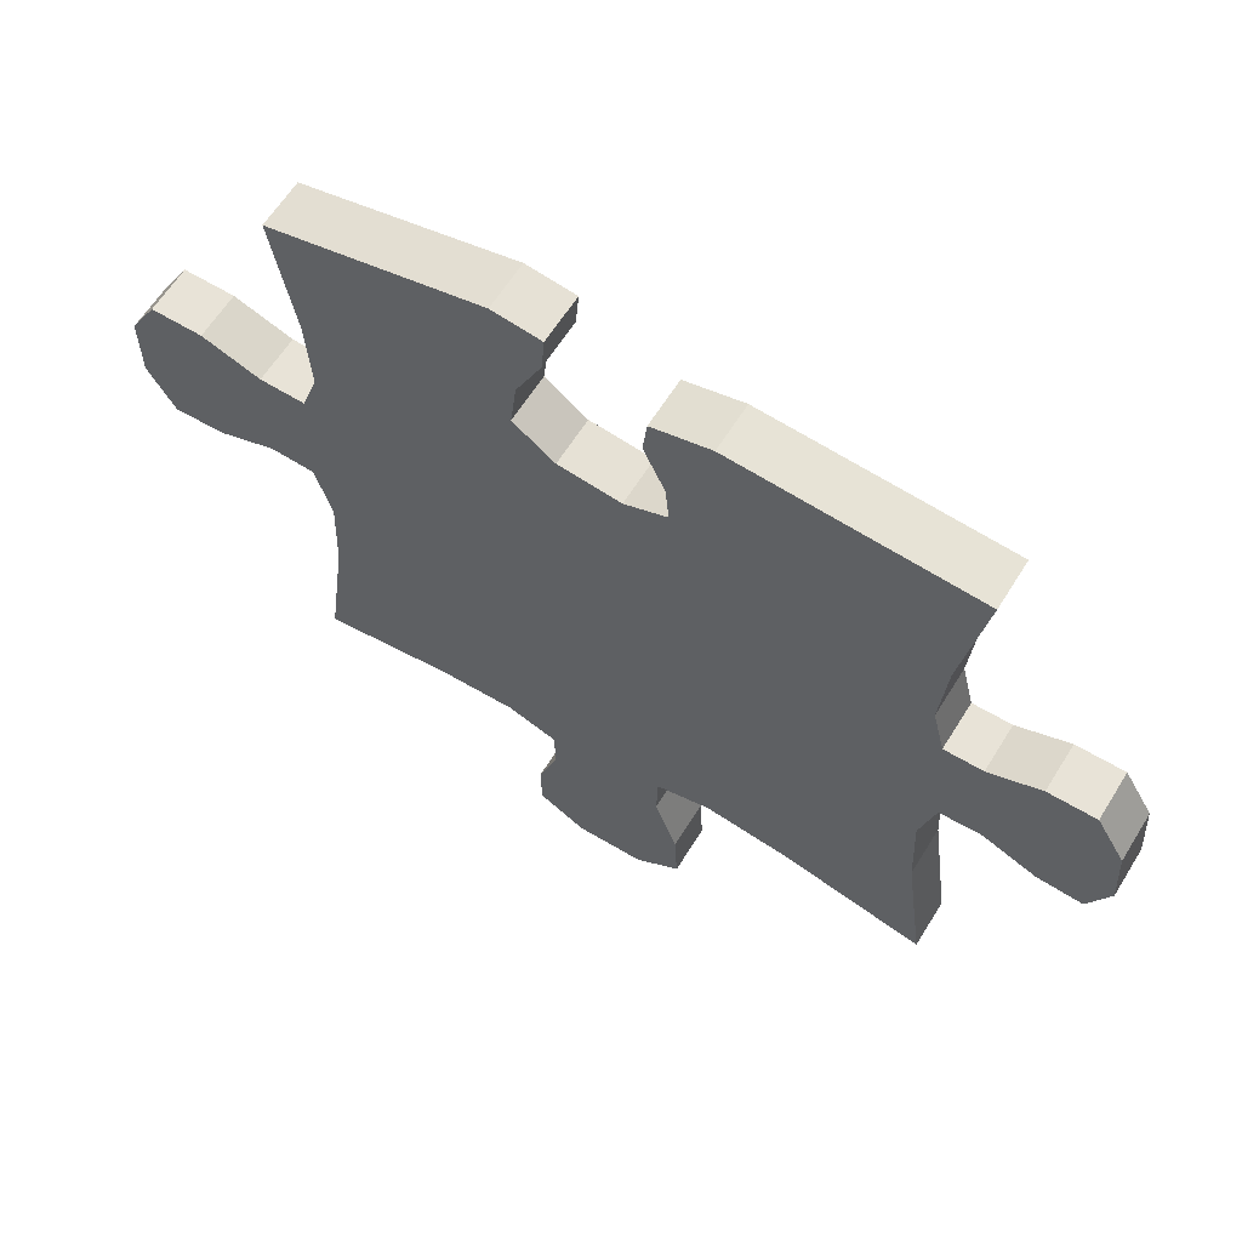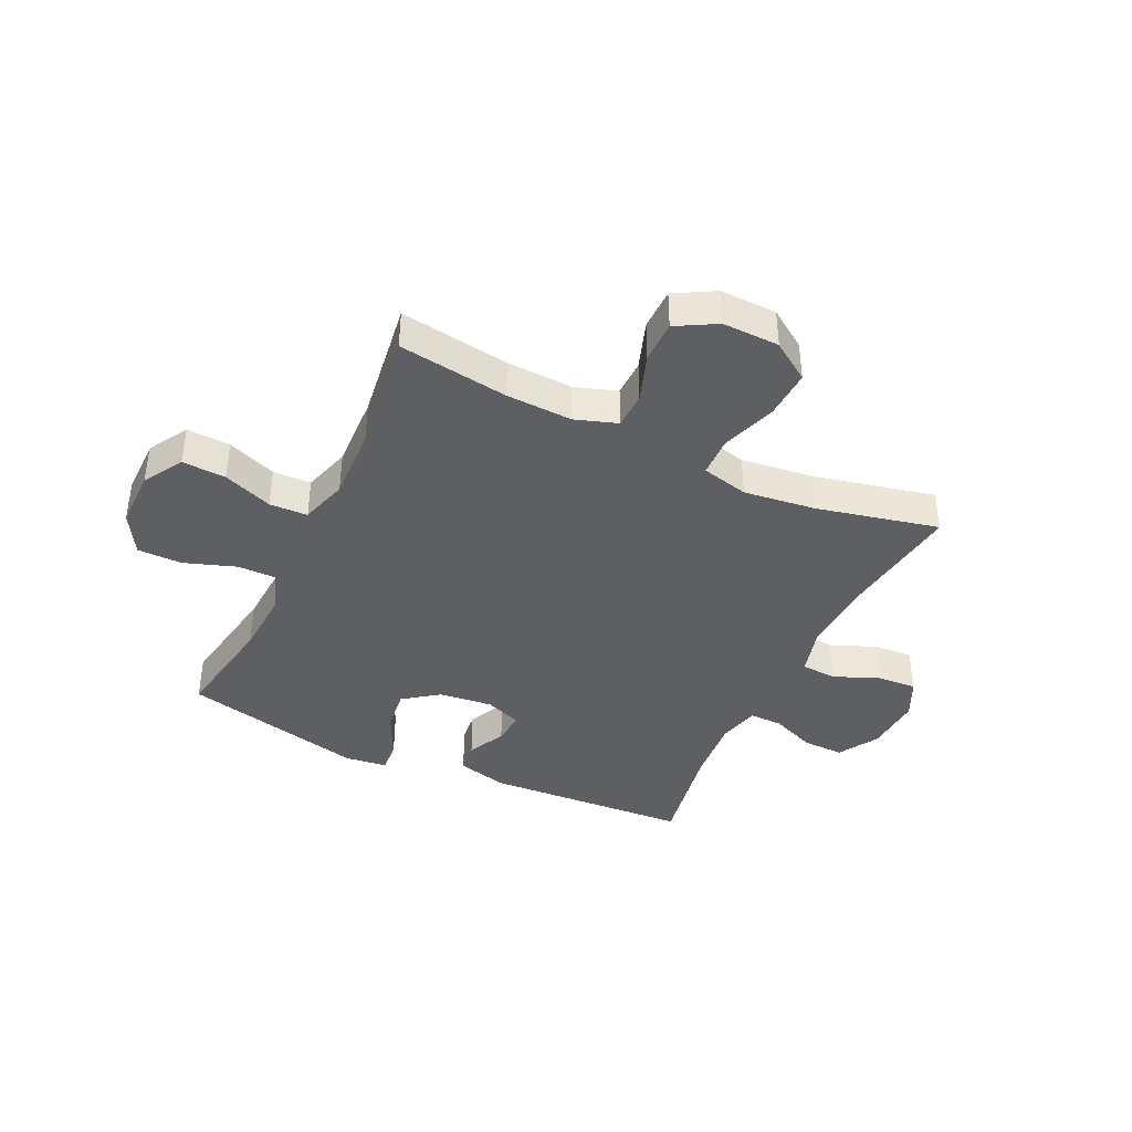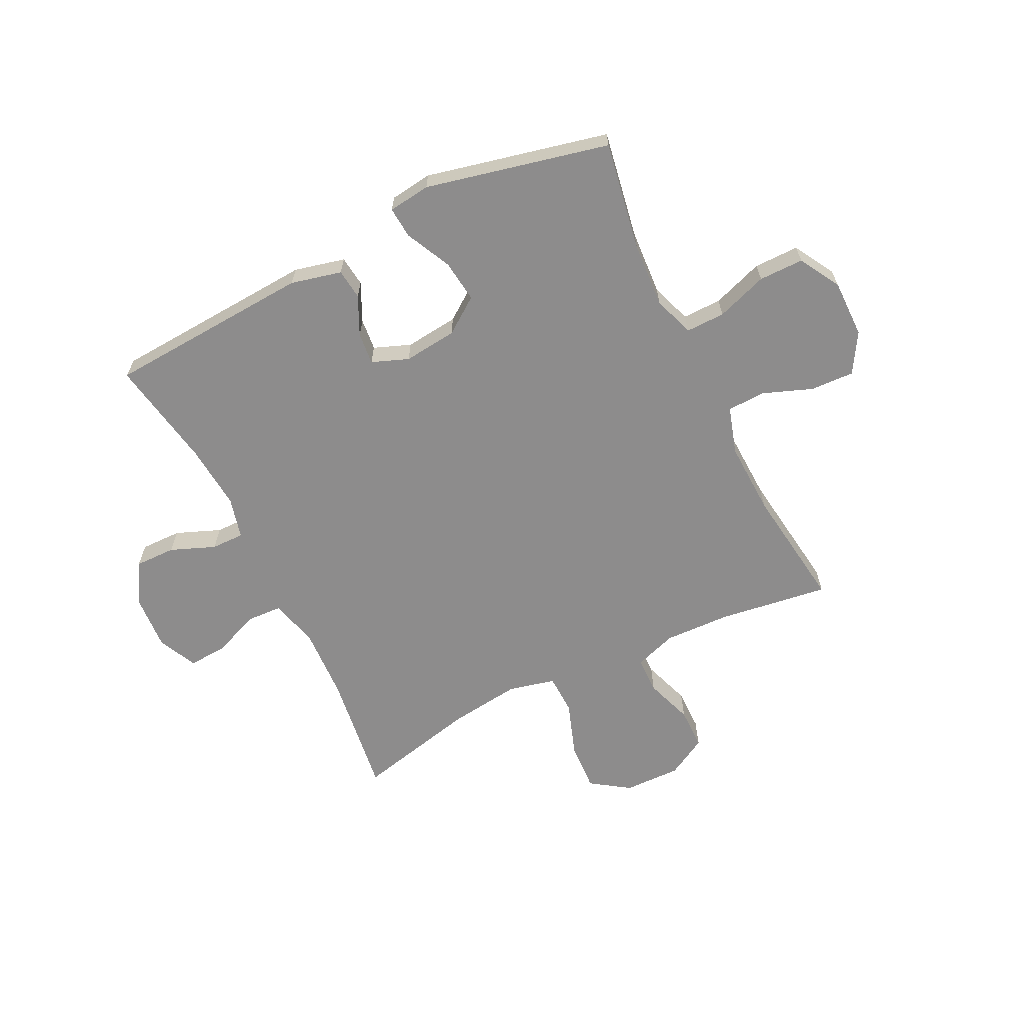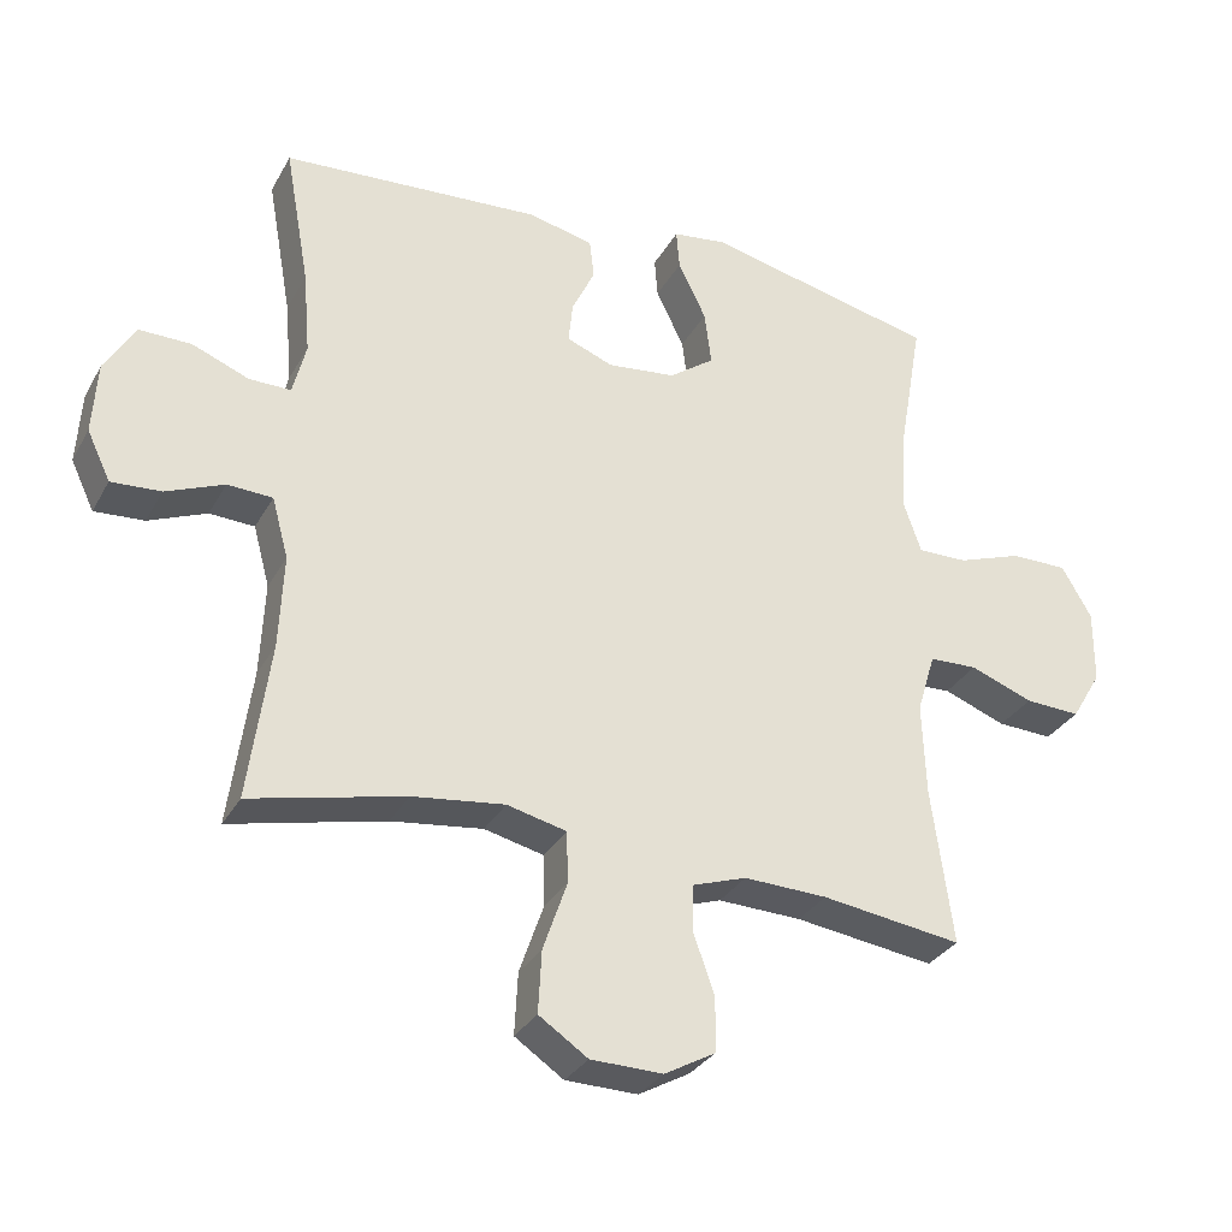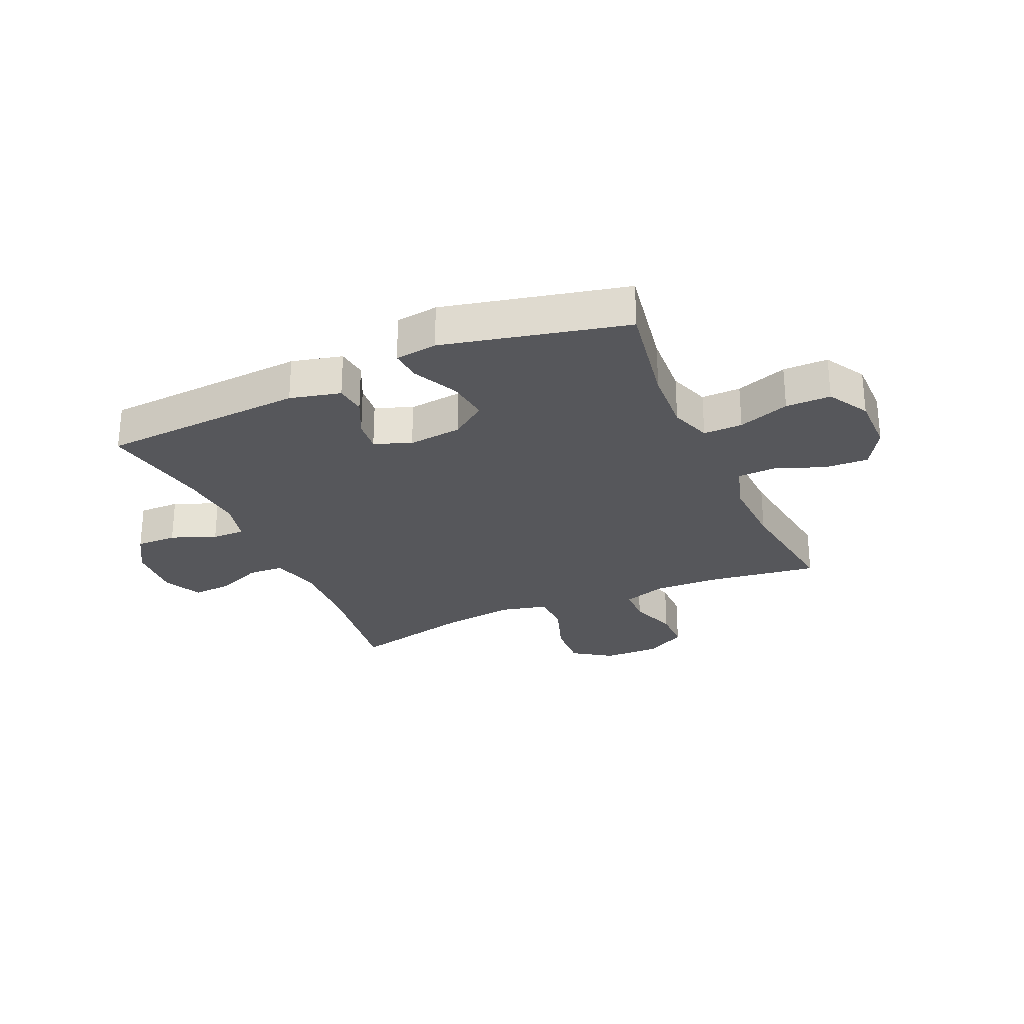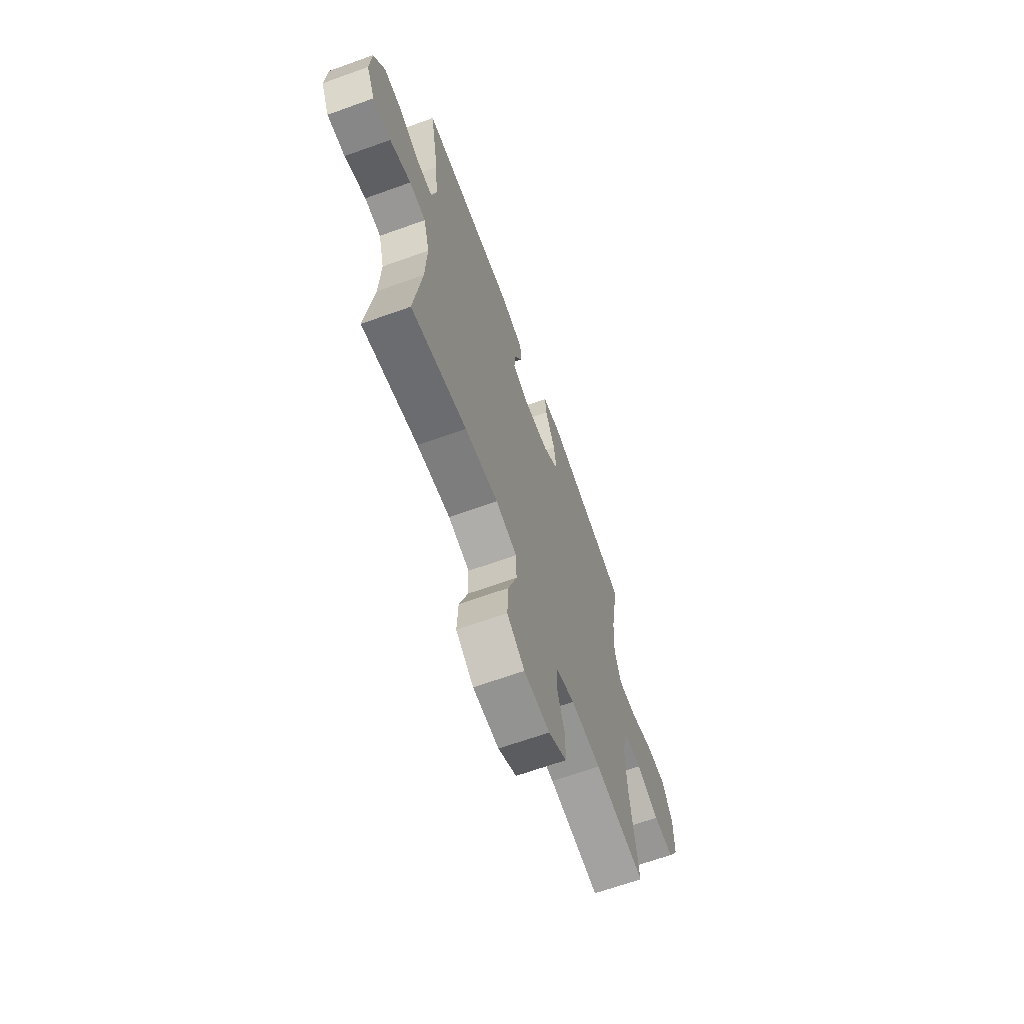
<metadata>
{"format":"obj","ext":"obj","renderer":"f3d","projection":"perspective","resolution":1024,"background":"white","views":[{"elev":61.8,"azim":-148.3,"up":"+Z"},{"elev":-40.4,"azim":154.6,"up":"+Y"},{"elev":-64.3,"azim":26.2,"up":"+Y"},{"elev":-31.0,"azim":-24.7,"up":"+Z"},{"elev":-27.3,"azim":23.9,"up":"+Y"},{"elev":-65.6,"azim":-70.1,"up":"+Z"}]}
</metadata>
<code>
o path3310
v 0.1619 0.0375 0.597
v 0.08631 0.0375 0.5871
v 0.0908 0.0375 0.531
v 0.1303 0.0375 0.4497
v 0.1399 0.0375 0.3734
v 0.07605 0.0375 0.3272
v -0.02 0.0375 0.3165
v -0.08569 0.0375 0.3419
v -0.07989 0.0375 0.3996
v -0.04716 0.0375 0.4685
v -0.05348 0.0375 0.5232
v -0.1442 0.0375 0.5452
v -0.5121 0.0375 0.5219
v -0.477 0.0375 0.3249
v -0.4671 0.0375 0.208
v -0.4858 0.0375 0.1339
v -0.5448 0.0375 0.1346
v -0.6246 0.0375 0.1665
v -0.6979 0.0375 0.1674
v -0.7413 0.0375 0.09599
v -0.7478 0.0375 -0.005873
v -0.7148 0.0375 -0.07531
v -0.6448 0.0375 -0.07096
v -0.5627 0.0375 -0.03736
v -0.4991 0.0375 -0.04055
v -0.4758 0.0375 -0.1262
v -0.4819 0.0375 -0.2584
v -0.5121 0.0375 -0.4798
v -0.2944 0.0375 -0.4297
v -0.1646 0.0375 -0.4134
v -0.08093 0.0375 -0.4335
v -0.07877 0.0375 -0.5056
v -0.1127 0.0375 -0.6036
v -0.1173 0.0375 -0.6911
v -0.04827 0.0375 -0.7378
v 0.05341 0.0375 -0.7399
v 0.1254 0.0375 -0.6998
v 0.1261 0.0375 -0.6246
v 0.09646 0.0375 -0.5392
v 0.09803 0.0375 -0.4731
v 0.1738 0.0375 -0.4477
v 0.2917 0.0375 -0.4519
v 0.4898 0.0375 -0.4798
v 0.4598 0.0375 -0.2597
v 0.4548 0.0375 -0.1283
v 0.4806 0.0375 -0.04351
v 0.5489 0.0375 -0.04081
v 0.6375 0.0375 -0.07438
v 0.7158 0.0375 -0.07796
v 0.7581 0.0375 -0.006928
v 0.7585 0.0375 0.09685
v 0.7162 0.0375 0.1699
v 0.6357 0.0375 0.1697
v 0.5442 0.0375 0.1378
v 0.474 0.0375 0.1367
v 0.4487 0.0375 0.21
v 0.4557 0.0375 0.3261
v 0.4898 0.0375 0.5219
v 0.1619 -0.0375 0.597
v 0.08631 -0.0375 0.5871
v 0.0908 -0.0375 0.531
v 0.1303 -0.0375 0.4497
v 0.1399 -0.0375 0.3734
v 0.07605 -0.0375 0.3272
v -0.02 -0.0375 0.3165
v -0.08569 -0.0375 0.3419
v -0.07989 -0.0375 0.3996
v -0.04716 -0.0375 0.4685
v -0.05348 -0.0375 0.5232
v -0.1442 -0.0375 0.5452
v -0.5121 -0.0375 0.5219
v -0.477 -0.0375 0.3249
v -0.4671 -0.0375 0.208
v -0.4858 -0.0375 0.1339
v -0.5448 -0.0375 0.1346
v -0.6246 -0.0375 0.1665
v -0.6979 -0.0375 0.1674
v -0.7413 -0.0375 0.09599
v -0.7478 -0.0375 -0.005873
v -0.7148 -0.0375 -0.07531
v -0.6448 -0.0375 -0.07096
v -0.5627 -0.0375 -0.03736
v -0.4991 -0.0375 -0.04055
v -0.4758 -0.0375 -0.1262
v -0.4819 -0.0375 -0.2584
v -0.5121 -0.0375 -0.4798
v -0.2944 -0.0375 -0.4297
v -0.1646 -0.0375 -0.4134
v -0.08093 -0.0375 -0.4335
v -0.07877 -0.0375 -0.5056
v -0.1127 -0.0375 -0.6036
v -0.1173 -0.0375 -0.6911
v -0.04827 -0.0375 -0.7378
v 0.05341 -0.0375 -0.7399
v 0.1254 -0.0375 -0.6998
v 0.1261 -0.0375 -0.6246
v 0.09646 -0.0375 -0.5392
v 0.09803 -0.0375 -0.4731
v 0.1738 -0.0375 -0.4477
v 0.2917 -0.0375 -0.4519
v 0.4898 -0.0375 -0.4798
v 0.4598 -0.0375 -0.2597
v 0.4548 -0.0375 -0.1283
v 0.4806 -0.0375 -0.04351
v 0.5489 -0.0375 -0.04081
v 0.6375 -0.0375 -0.07438
v 0.7158 -0.0375 -0.07796
v 0.7581 -0.0375 -0.006928
v 0.7585 -0.0375 0.09685
v 0.7162 -0.0375 0.1699
v 0.6357 -0.0375 0.1697
v 0.5442 -0.0375 0.1378
v 0.474 -0.0375 0.1367
v 0.4487 -0.0375 0.21
v 0.4557 -0.0375 0.3261
v 0.4898 -0.0375 0.5219
v 0.1619 0.0375 0.597
v 0.08631 0.0375 0.5871
v 0.08631 0.0375 0.5871
v 0.0908 0.0375 0.531
v -0.05348 0.0375 0.5232
v -0.05348 0.0375 0.5232
v -0.1442 0.0375 0.5452
v 0.1303 0.0375 0.4497
v 0.4898 0.0375 0.5219
v 0.4898 0.0375 0.5219
v -0.5121 0.0375 0.5219
v -0.5121 0.0375 0.5219
v -0.04716 0.0375 0.4685
v -0.07989 0.0375 0.3996
v 0.1399 0.0375 0.3734
v 0.1399 0.0375 0.3734
v 0.4557 0.0375 0.3261
v -0.477 0.0375 0.3249
v -0.08569 0.0375 0.3419
v -0.08569 0.0375 0.3419
v 0.07605 0.0375 0.3272
v -0.02 0.0375 0.3165
v 0.4487 0.0375 0.21
v -0.4671 0.0375 0.208
v 0.474 0.0375 0.1367
v 0.474 0.0375 0.1367
v -0.4858 0.0375 0.1339
v -0.4858 0.0375 0.1339
v 0.7585 0.0375 0.09685
v 0.7162 0.0375 0.1699
v 0.6357 0.0375 0.1697
v 0.5442 0.0375 0.1378
v -0.6246 0.0375 0.1665
v -0.6979 0.0375 0.1674
v -0.7413 0.0375 0.09599
v -0.5448 0.0375 0.1346
v 0.7581 0.0375 -0.006928
v -0.7478 0.0375 -0.005873
v -0.7148 0.0375 -0.07531
v -0.7148 0.0375 -0.07531
v 0.7158 0.0375 -0.07796
v 0.7158 0.0375 -0.07796
v -0.5627 0.0375 -0.03736
v -0.4991 0.0375 -0.04055
v -0.4991 0.0375 -0.04055
v -0.6448 0.0375 -0.07096
v 0.4806 0.0375 -0.04351
v 0.4806 0.0375 -0.04351
v 0.5489 0.0375 -0.04081
v -0.4758 0.0375 -0.1262
v 0.6375 0.0375 -0.07438
v 0.4548 0.0375 -0.1283
v -0.4819 0.0375 -0.2584
v 0.4598 0.0375 -0.2597
v 0.4898 0.0375 -0.4798
v 0.4898 0.0375 -0.4798
v -0.1646 0.0375 -0.4134
v -0.08093 0.0375 -0.4335
v -0.08093 0.0375 -0.4335
v -0.2944 0.0375 -0.4297
v 0.1738 0.0375 -0.4477
v 0.2917 0.0375 -0.4519
v -0.07877 0.0375 -0.5056
v 0.09803 0.0375 -0.4731
v 0.09803 0.0375 -0.4731
v -0.5121 0.0375 -0.4798
v -0.5121 0.0375 -0.4798
v 0.09646 0.0375 -0.5392
v -0.1127 0.0375 -0.6036
v 0.1261 0.0375 -0.6246
v -0.1173 0.0375 -0.6911
v 0.1254 0.0375 -0.6998
v 0.1254 0.0375 -0.6998
v -0.04827 0.0375 -0.7378
v 0.05341 0.0375 -0.7399
v 0.1619 -0.0375 0.597
v 0.08631 -0.0375 0.5871
v 0.08631 -0.0375 0.5871
v 0.0908 -0.0375 0.531
v -0.05348 -0.0375 0.5232
v -0.05348 -0.0375 0.5232
v -0.1442 -0.0375 0.5452
v 0.1303 -0.0375 0.4497
v 0.4898 -0.0375 0.5219
v 0.4898 -0.0375 0.5219
v -0.5121 -0.0375 0.5219
v -0.5121 -0.0375 0.5219
v -0.04716 -0.0375 0.4685
v -0.07989 -0.0375 0.3996
v 0.1399 -0.0375 0.3734
v 0.1399 -0.0375 0.3734
v 0.4557 -0.0375 0.3261
v -0.477 -0.0375 0.3249
v -0.08569 -0.0375 0.3419
v -0.08569 -0.0375 0.3419
v 0.07605 -0.0375 0.3272
v -0.02 -0.0375 0.3165
v 0.4487 -0.0375 0.21
v -0.4671 -0.0375 0.208
v 0.474 -0.0375 0.1367
v 0.474 -0.0375 0.1367
v -0.4858 -0.0375 0.1339
v -0.4858 -0.0375 0.1339
v 0.7585 -0.0375 0.09685
v 0.7162 -0.0375 0.1699
v 0.6357 -0.0375 0.1697
v 0.5442 -0.0375 0.1378
v -0.6246 -0.0375 0.1665
v -0.6979 -0.0375 0.1674
v -0.7413 -0.0375 0.09599
v -0.5448 -0.0375 0.1346
v 0.7581 -0.0375 -0.006928
v -0.7478 -0.0375 -0.005873
v -0.7148 -0.0375 -0.07531
v -0.7148 -0.0375 -0.07531
v 0.7158 -0.0375 -0.07796
v 0.7158 -0.0375 -0.07796
v -0.5627 -0.0375 -0.03736
v -0.4991 -0.0375 -0.04055
v -0.4991 -0.0375 -0.04055
v -0.6448 -0.0375 -0.07096
v 0.4806 -0.0375 -0.04351
v 0.4806 -0.0375 -0.04351
v 0.5489 -0.0375 -0.04081
v -0.4758 -0.0375 -0.1262
v 0.6375 -0.0375 -0.07438
v 0.4548 -0.0375 -0.1283
v -0.4819 -0.0375 -0.2584
v 0.4598 -0.0375 -0.2597
v 0.4898 -0.0375 -0.4798
v 0.4898 -0.0375 -0.4798
v -0.1646 -0.0375 -0.4134
v -0.08093 -0.0375 -0.4335
v -0.08093 -0.0375 -0.4335
v -0.2944 -0.0375 -0.4297
v 0.1738 -0.0375 -0.4477
v 0.2917 -0.0375 -0.4519
v -0.07877 -0.0375 -0.5056
v 0.09803 -0.0375 -0.4731
v 0.09803 -0.0375 -0.4731
v -0.5121 -0.0375 -0.4798
v -0.5121 -0.0375 -0.4798
v 0.09646 -0.0375 -0.5392
v -0.1127 -0.0375 -0.6036
v 0.1261 -0.0375 -0.6246
v -0.1173 -0.0375 -0.6911
v 0.1254 -0.0375 -0.6998
v 0.1254 -0.0375 -0.6998
v -0.04827 -0.0375 -0.7378
v 0.05341 -0.0375 -0.7399
f 241 213 235
f 216 212 238
f 261 260 266
f 255 254 259
f 241 244 251
f 200 199 208
f 255 249 254
f 251 244 257
f 245 252 253
f 226 229 237
f 218 227 235
f 265 260 262
f 259 260 261
f 232 228 242
f 205 204 198
f 235 210 218
f 212 214 206
f 234 226 237
f 252 249 255
f 260 259 254
f 261 266 263
f 223 240 222
f 240 223 238
f 215 210 209
f 237 229 230
f 242 220 222
f 248 241 251
f 243 213 249
f 218 210 215
f 209 205 198
f 199 206 208
f 266 260 265
f 198 204 196
f 243 212 213
f 226 224 225
f 209 198 202
f 238 212 243
f 235 227 234
f 226 234 224
f 208 206 214
f 195 192 193
f 243 249 252
f 192 199 200
f 199 192 195
f 249 213 248
f 213 210 235
f 224 234 227
f 242 222 240
f 245 253 246
f 209 210 205
f 243 252 245
f 214 212 216
f 248 213 241
f 216 238 223
f 228 220 242
f 221 222 220
f 1 119 194 59
f 2 3 61 60
f 122 12 70 197
f 3 4 62 61
f 126 1 59 201
f 12 128 203 70
f 10 11 69 68
f 9 10 68 67
f 4 132 207 62
f 57 58 116 115
f 13 14 72 71
f 136 9 67 211
f 5 6 64 63
f 7 8 66 65
f 6 7 65 64
f 56 57 115 114
f 14 15 73 72
f 142 56 114 217
f 15 144 219 73
f 51 52 110 109
f 52 53 111 110
f 53 54 112 111
f 18 19 77 76
f 19 20 78 77
f 17 18 76 75
f 54 55 113 112
f 16 17 75 74
f 50 51 109 108
f 20 21 79 78
f 21 156 231 79
f 158 50 108 233
f 24 161 236 82
f 23 24 82 81
f 22 23 81 80
f 164 47 105 239
f 25 26 84 83
f 48 49 107 106
f 47 48 106 105
f 45 46 104 103
f 26 27 85 84
f 44 45 103 102
f 172 44 102 247
f 30 175 250 88
f 29 30 88 87
f 41 42 100 99
f 31 32 90 89
f 181 41 99 256
f 183 29 87 258
f 27 28 86 85
f 42 43 101 100
f 39 40 98 97
f 32 33 91 90
f 38 39 97 96
f 33 34 92 91
f 189 38 96 264
f 34 35 93 92
f 36 37 95 94
f 35 36 94 93
f 166 160 138
f 141 163 137
f 186 191 185
f 180 184 179
f 166 176 169
f 125 133 124
f 180 179 174
f 176 182 169
f 170 178 177
f 151 162 154
f 143 160 152
f 190 187 185
f 184 186 185
f 157 167 153
f 130 123 129
f 160 143 135
f 137 131 139
f 159 162 151
f 177 180 174
f 185 179 184
f 186 188 191
f 148 147 165
f 165 163 148
f 140 134 135
f 162 155 154
f 167 147 145
f 173 176 166
f 168 174 138
f 143 140 135
f 134 123 130
f 124 133 131
f 191 190 185
f 123 121 129
f 168 138 137
f 151 150 149
f 134 127 123
f 163 168 137
f 160 159 152
f 151 149 159
f 133 139 131
f 120 118 117
f 168 177 174
f 117 125 124
f 124 120 117
f 174 173 138
f 138 160 135
f 149 152 159
f 167 165 147
f 170 171 178
f 134 130 135
f 168 170 177
f 139 141 137
f 173 166 138
f 141 148 163
f 153 167 145
f 146 145 147

</code>
